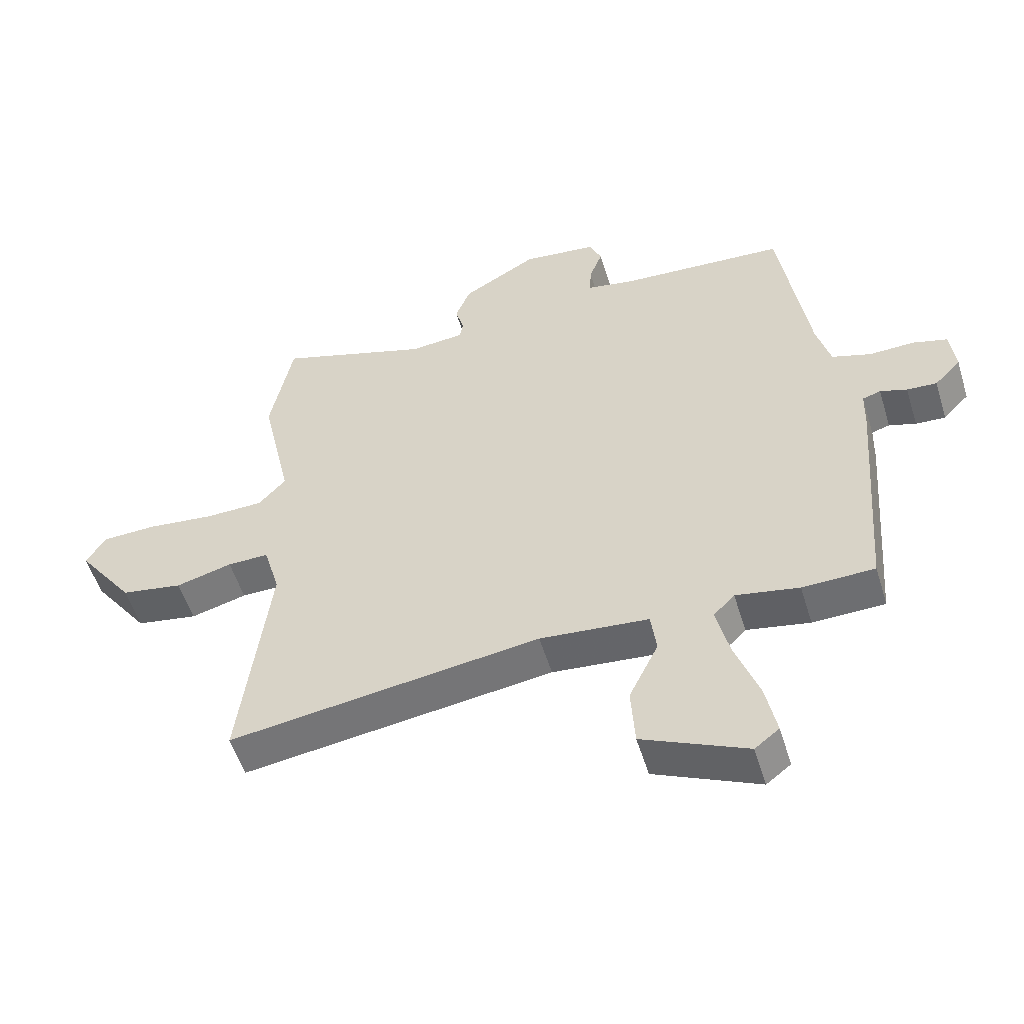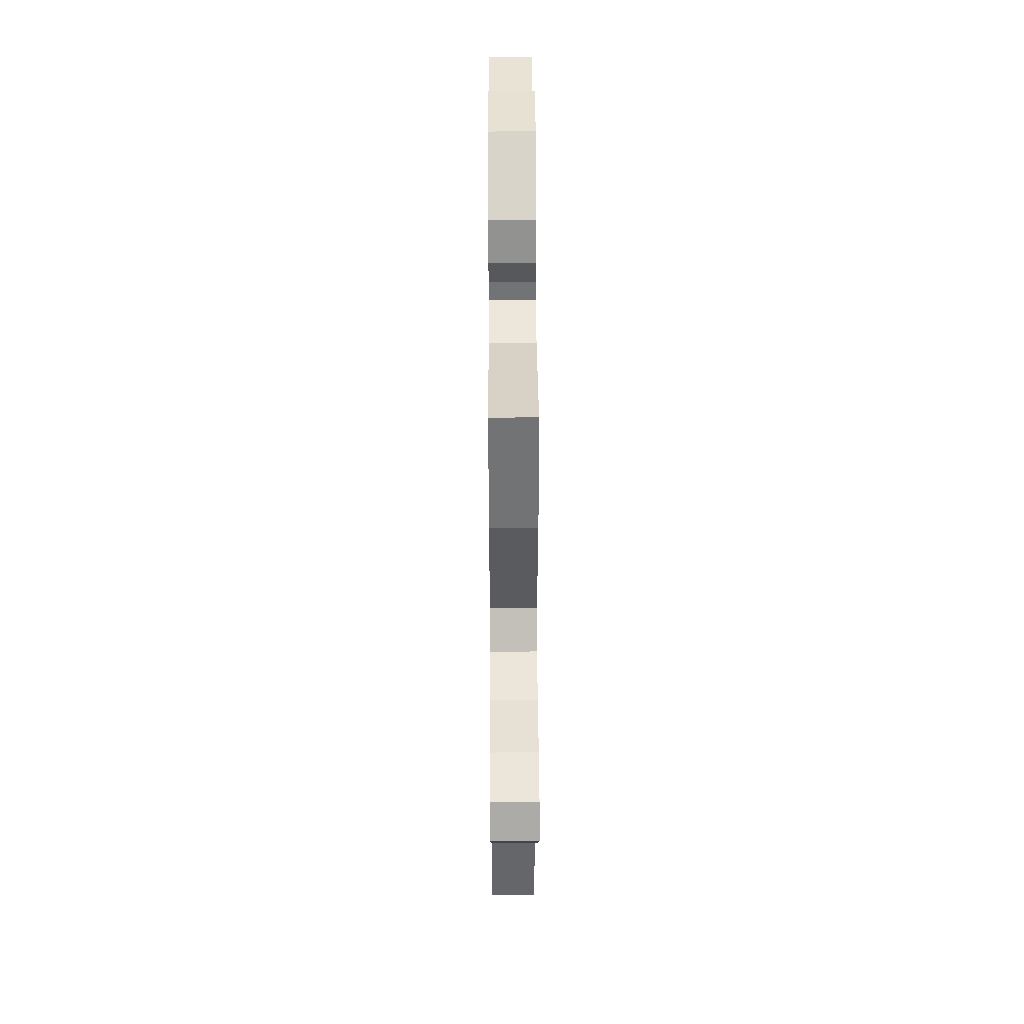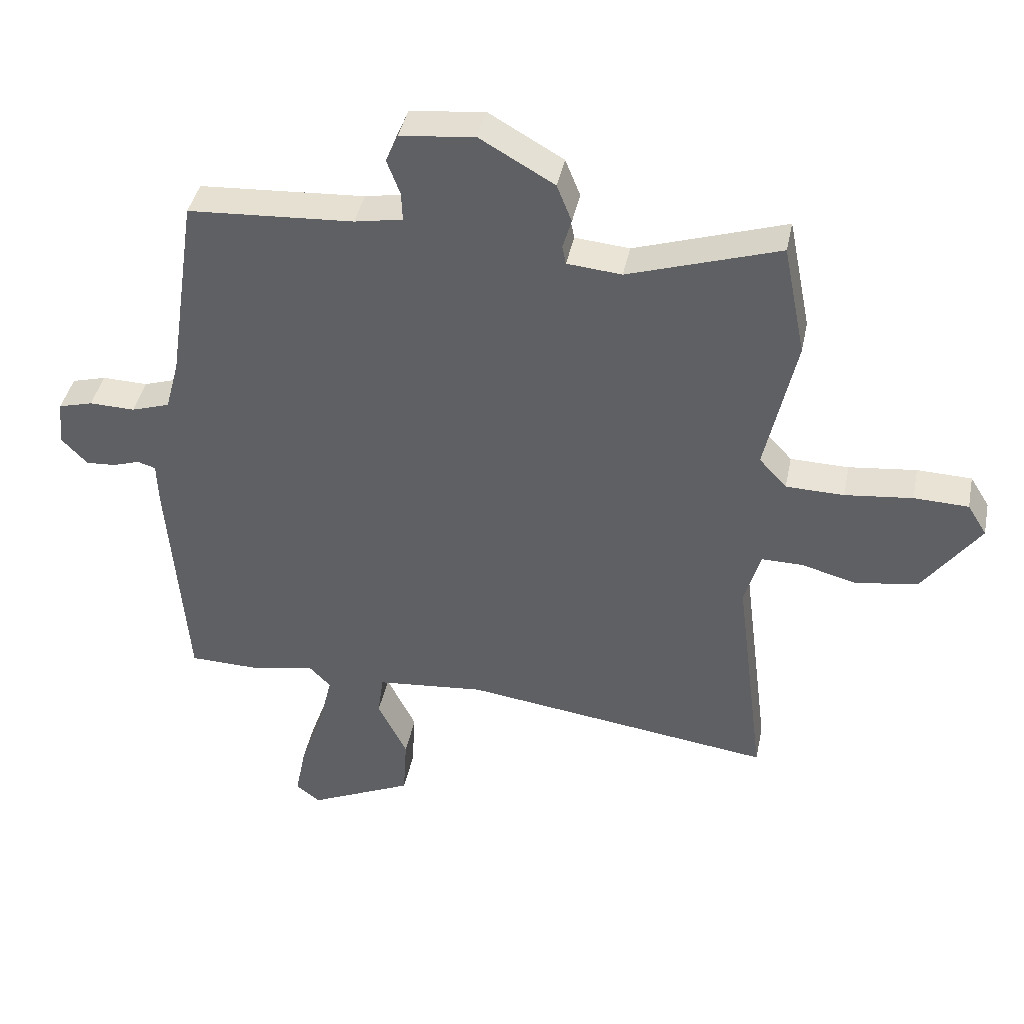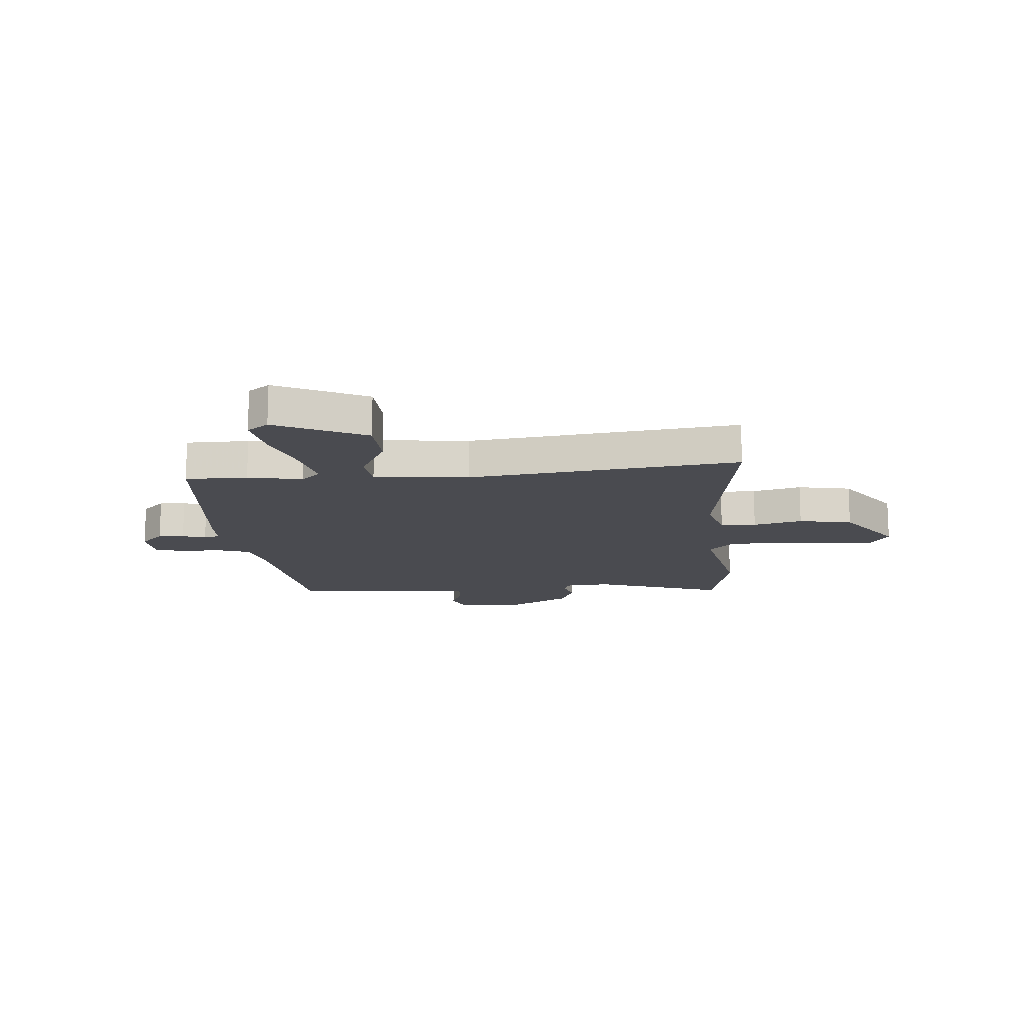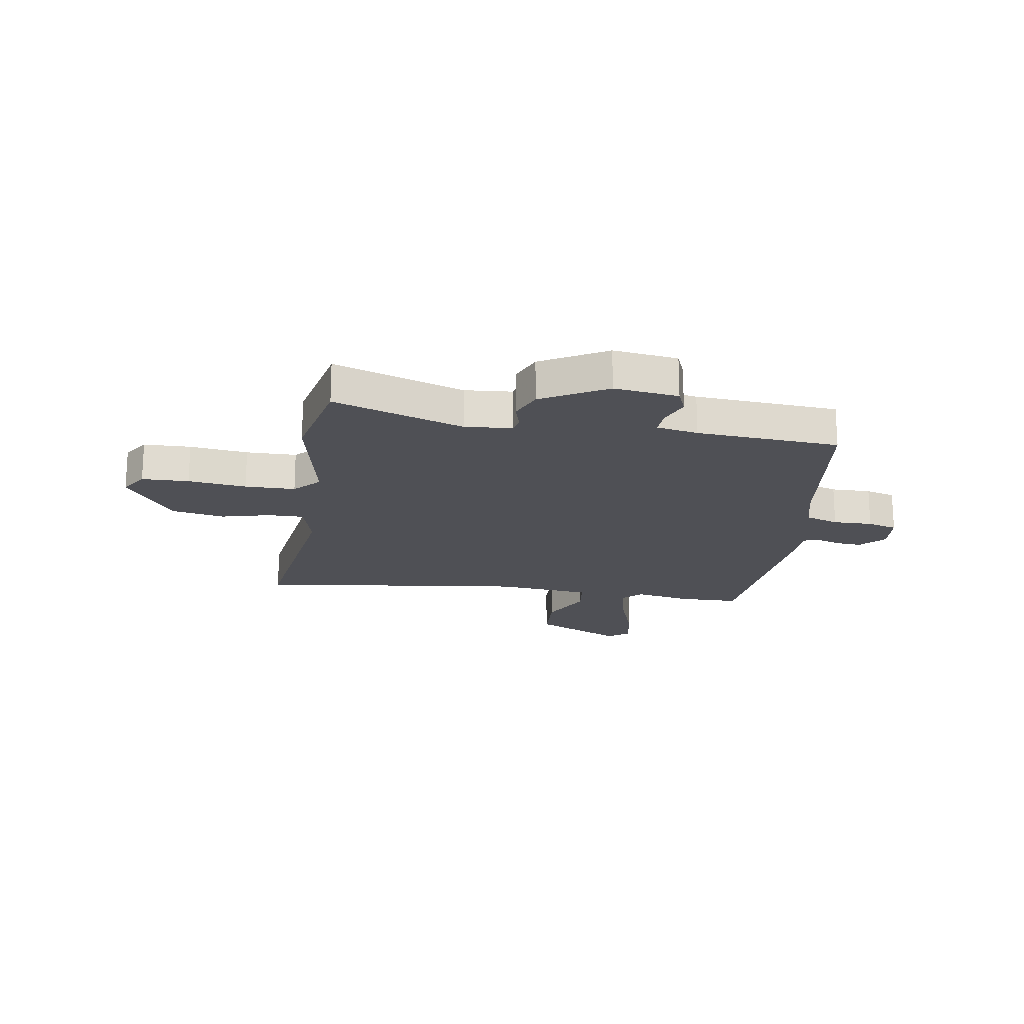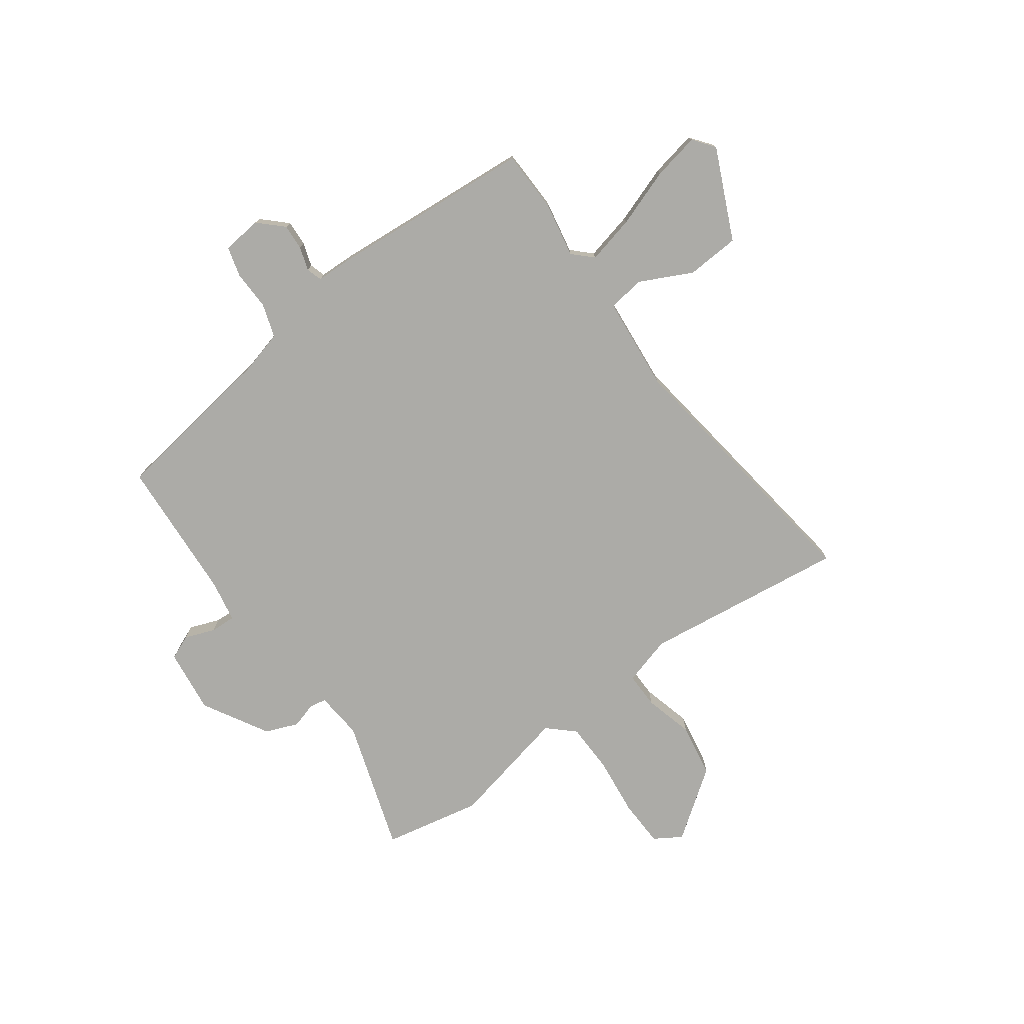
<metadata>
{"format":"obj","ext":"obj","renderer":"f3d","projection":"perspective","resolution":1024,"background":"white","views":[{"elev":-53.8,"azim":17.0,"up":"+Z"},{"elev":45.5,"azim":-90.3,"up":"+Z"},{"elev":41.0,"azim":-168.6,"up":"+Z"},{"elev":-14.5,"azim":-176.2,"up":"+Y"},{"elev":-19.3,"azim":-9.6,"up":"+Y"},{"elev":-76.2,"azim":125.9,"up":"+Y"}]}
</metadata>
<code>
v 0.501 0.07 -0.5
v 0.386 0.07 -0.503
v 0.285 0.07 -0.484
v 0.251 0.07 -0.519
v 0.272 0.07 -0.608
v 0.31 0.07 -0.715
v 0.327 0.07 -0.801
v 0.288 0.07 -0.831
v 0.121 0.07 -0.755
v 0.115 0.07 -0.657
v 0.162 0.07 -0.561
v 0.153 0.07 -0.493
v -0.021 0.07 -0.477
v -0.519 0.07 -0.546
v -0.472 0.07 -0.172
v -0.498 0.07 -0.082
v -0.564 0.07 -0.083
v -0.654 0.07 -0.107
v -0.753 0.07 -0.09
v -0.844 0.07 0.035
v -0.813 0.07 0.085
v -0.726 0.07 0.088
v -0.618 0.07 0.076
v -0.525 0.07 0.078
v -0.481 0.07 0.126
v -0.53 0.07 0.349
v -0.494 0.07 0.529
v -0.252 0.07 0.451
v -0.165 0.07 0.459
v -0.159 0.07 0.489
v -0.173 0.07 0.537
v -0.149 0.07 0.597
v -0.029 0.07 0.666
v 0.09 0.07 0.652
v 0.109 0.07 0.607
v 0.088 0.07 0.551
v 0.086 0.07 0.505
v 0.163 0.07 0.491
v 0.428 0.07 0.475
v 0.474 0.07 0.165
v 0.496 0.07 0.083
v 0.558 0.07 0.063
v 0.631 0.07 0.065
v 0.686 0.07 0.05
v 0.694 0.07 -0.023
v 0.652 0.07 -0.067
v 0.604 0.07 -0.064
v 0.561 0.07 -0.05
v 0.532 0.07 -0.059
v 0.53 0.07 -0.125
v 0.501 0 -0.5
v 0.386 0 -0.503
v 0.285 0 -0.484
v 0.251 0 -0.519
v 0.272 0 -0.608
v 0.31 0 -0.715
v 0.327 0 -0.801
v 0.288 0 -0.831
v 0.121 0 -0.755
v 0.115 0 -0.657
v 0.162 0 -0.561
v 0.153 0 -0.493
v -0.021 0 -0.477
v -0.519 0 -0.546
v -0.472 0 -0.172
v -0.498 0 -0.082
v -0.564 0 -0.083
v -0.654 0 -0.107
v -0.753 0 -0.09
v -0.844 0 0.035
v -0.813 0 0.085
v -0.726 0 0.088
v -0.618 0 0.076
v -0.525 0 0.078
v -0.481 0 0.126
v -0.53 0 0.349
v -0.494 0 0.529
v -0.252 0 0.451
v -0.165 0 0.459
v -0.159 0 0.489
v -0.173 0 0.537
v -0.149 0 0.597
v -0.029 0 0.666
v 0.09 0 0.652
v 0.109 0 0.607
v 0.088 0 0.551
v 0.086 0 0.505
v 0.163 0 0.491
v 0.428 0 0.475
v 0.474 0 0.165
v 0.496 0 0.083
v 0.558 0 0.063
v 0.631 0 0.065
v 0.686 0 0.05
v 0.694 0 -0.023
v 0.652 0 -0.067
v 0.604 0 -0.064
v 0.561 0 -0.05
v 0.532 0 -0.059
v 0.53 0 -0.125
f 1 2 3
f 50 1 3
f 49 50 3
f 46 47 48
f 45 46 48
f 44 45 48
f 43 44 48
f 42 43 48
f 41 42 48 49
f 49 3 4
f 41 49 4
f 40 41 4
f 38 39 40 4
f 34 35 36
f 33 34 36
f 32 33 36
f 31 32 36
f 30 31 36
f 29 30 36 37
f 25 26 27 28
f 25 28 29
f 37 38 4
f 29 37 4
f 25 29 4
f 24 25 4
f 21 22 23
f 20 21 23
f 19 20 23
f 18 19 23
f 17 18 23
f 13 14 15
f 12 13 15 16
f 9 10 11
f 8 9 11
f 7 8 11
f 6 7 11
f 5 6 11
f 5 11 12
f 4 5 12
f 24 4 12 16
f 16 17 23 24
f 53 52 51
f 53 51 100
f 53 100 99
f 98 97 96
f 98 96 95
f 98 95 94
f 98 94 93
f 98 93 92
f 99 98 92 91
f 54 53 99
f 54 99 91
f 54 91 90
f 54 90 89 88
f 86 85 84
f 86 84 83
f 86 83 82
f 86 82 81
f 86 81 80
f 87 86 80 79
f 78 77 76 75
f 79 78 75
f 54 88 87
f 54 87 79
f 54 79 75
f 54 75 74
f 73 72 71
f 73 71 70
f 73 70 69
f 73 69 68
f 73 68 67
f 65 64 63
f 66 65 63 62
f 61 60 59
f 61 59 58
f 61 58 57
f 61 57 56
f 61 56 55
f 62 61 55
f 62 55 54
f 66 62 54 74
f 74 73 67 66
f 1 51 52 2
f 2 52 53 3
f 3 53 54 4
f 4 54 55 5
f 5 55 56 6
f 6 56 57 7
f 7 57 58 8
f 8 58 59 9
f 9 59 60 10
f 10 60 61 11
f 11 61 62 12
f 12 62 63 13
f 13 63 64 14
f 14 64 65 15
f 15 65 66 16
f 16 66 67 17
f 17 67 68 18
f 18 68 69 19
f 19 69 70 20
f 20 70 71 21
f 21 71 72 22
f 22 72 73 23
f 23 73 74 24
f 24 74 75 25
f 25 75 76 26
f 26 76 77 27
f 27 77 78 28
f 28 78 79 29
f 29 79 80 30
f 30 80 81 31
f 31 81 82 32
f 32 82 83 33
f 33 83 84 34
f 34 84 85 35
f 35 85 86 36
f 36 86 87 37
f 37 87 88 38
f 38 88 89 39
f 39 89 90 40
f 40 90 91 41
f 41 91 92 42
f 42 92 93 43
f 43 93 94 44
f 44 94 95 45
f 45 95 96 46
f 46 96 97 47
f 47 97 98 48
f 48 98 99 49
f 49 99 100 50
f 50 100 51 1

</code>
